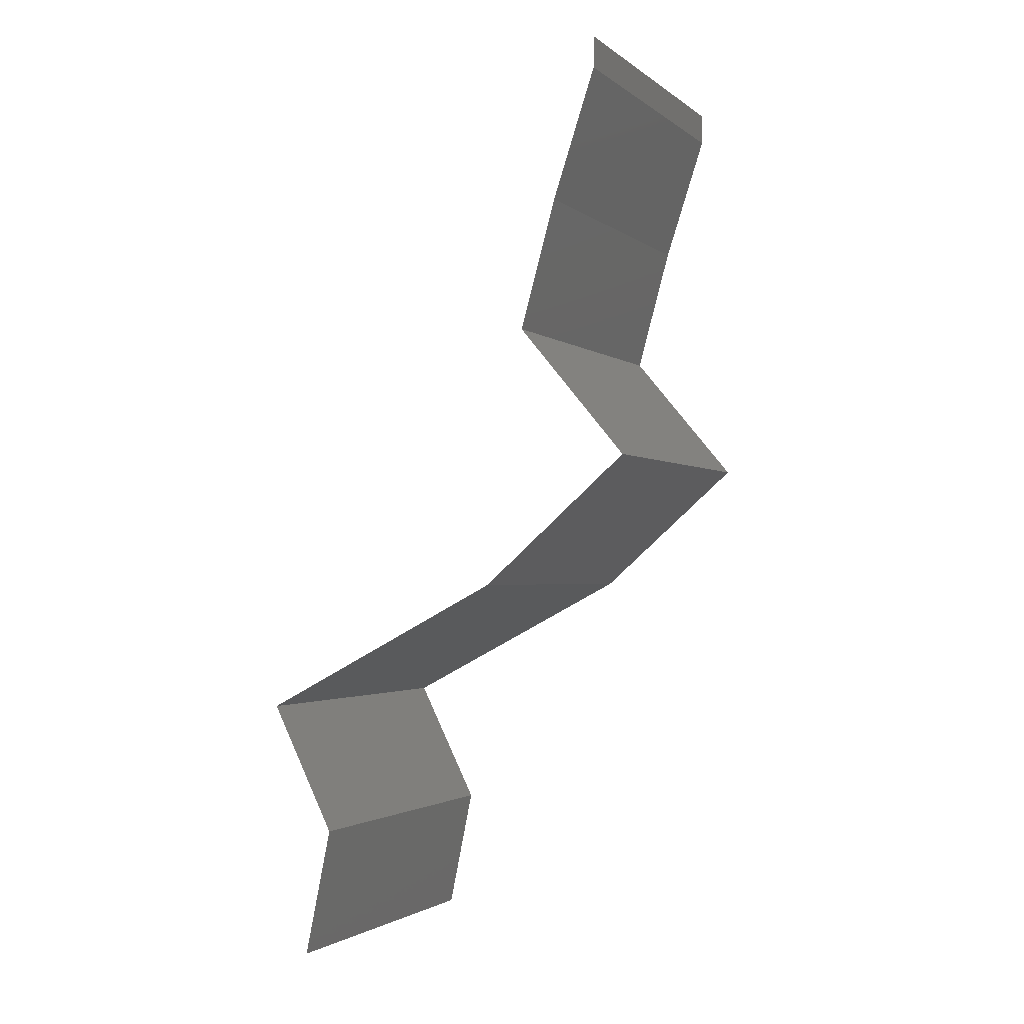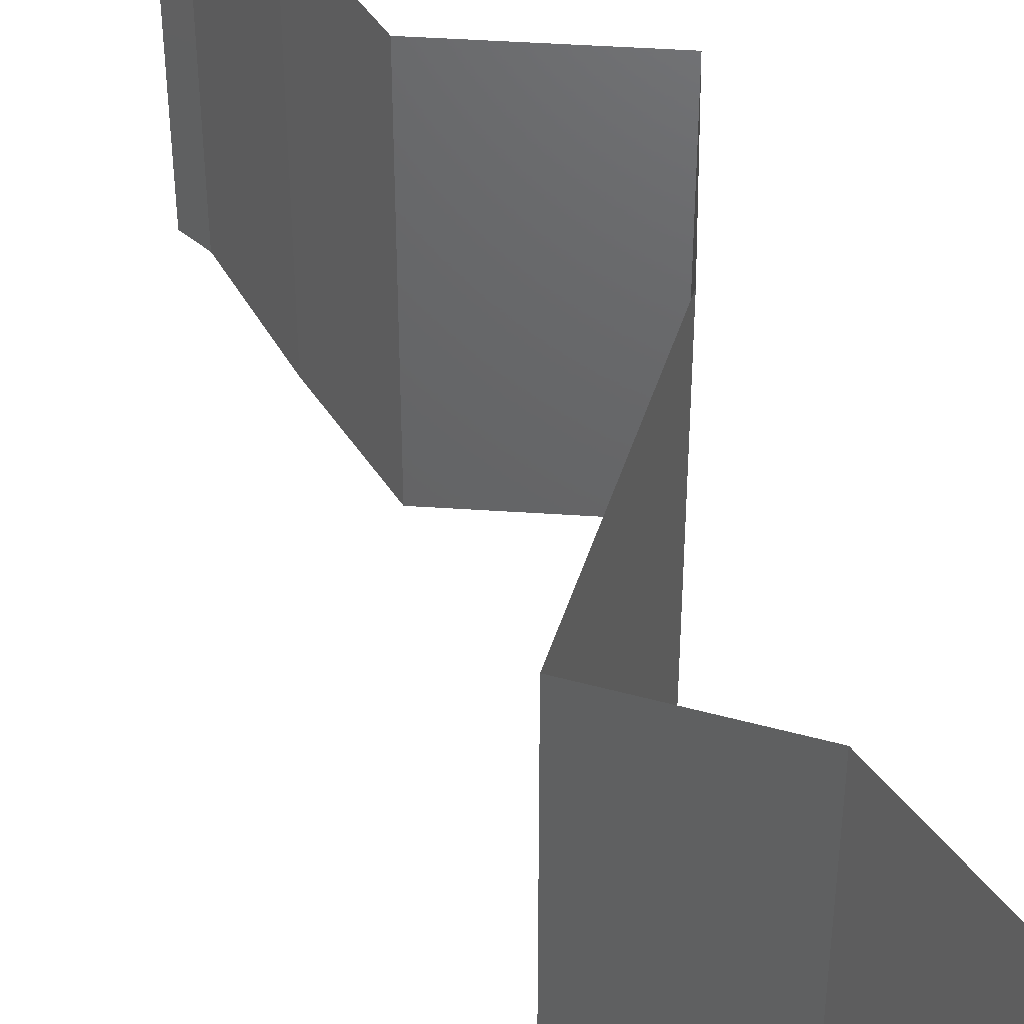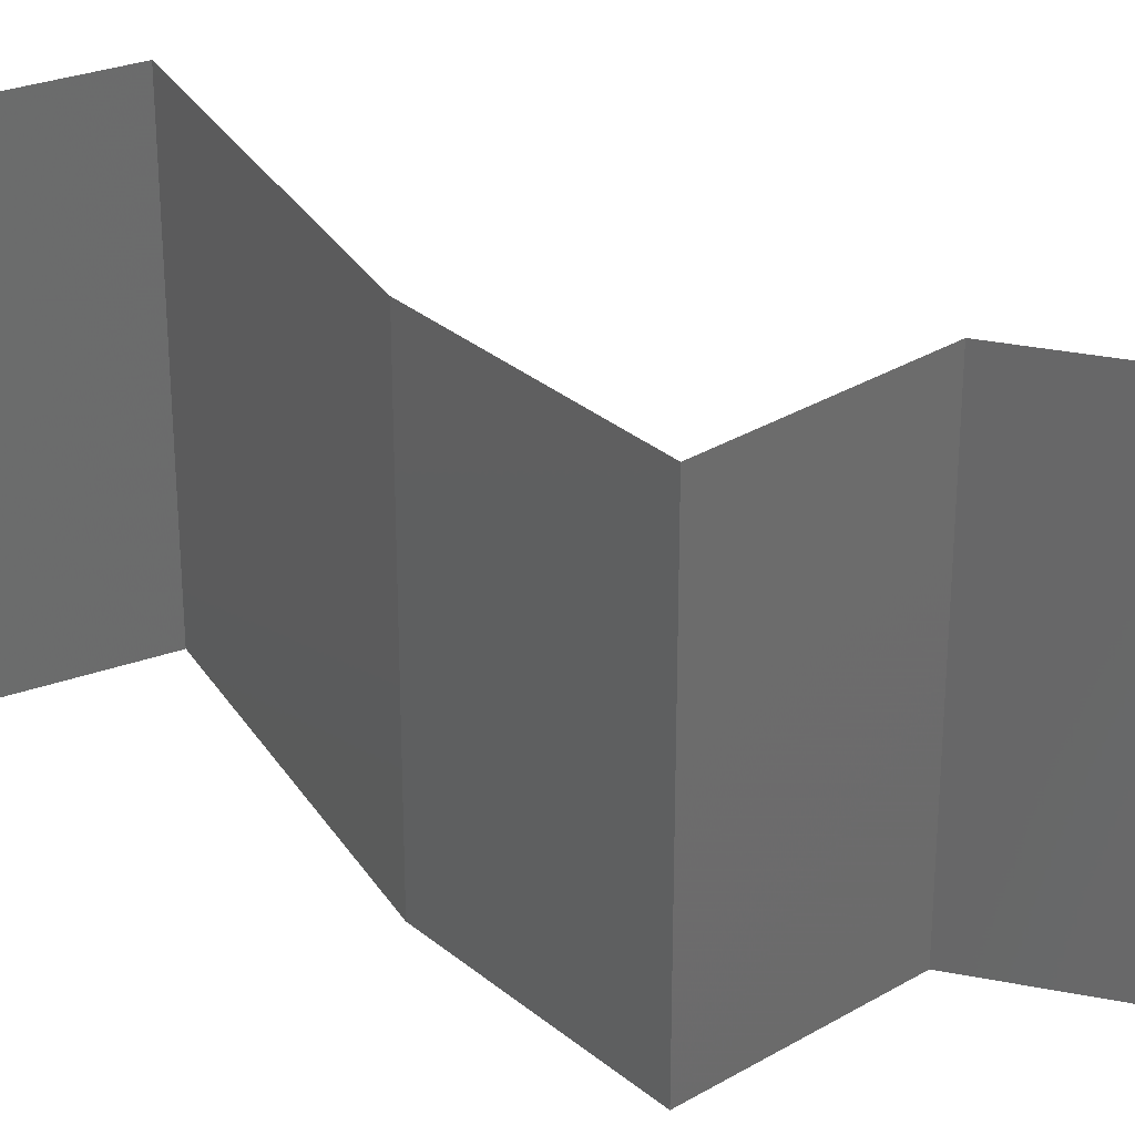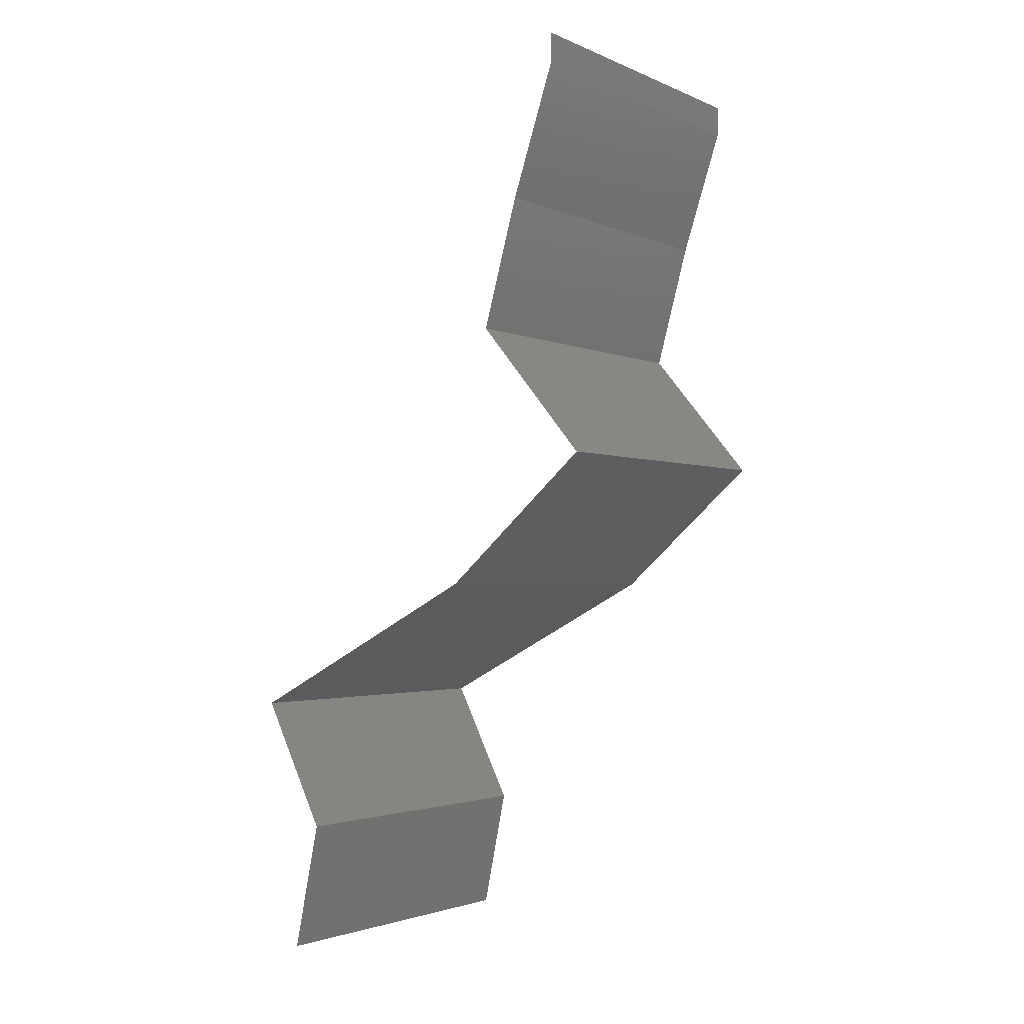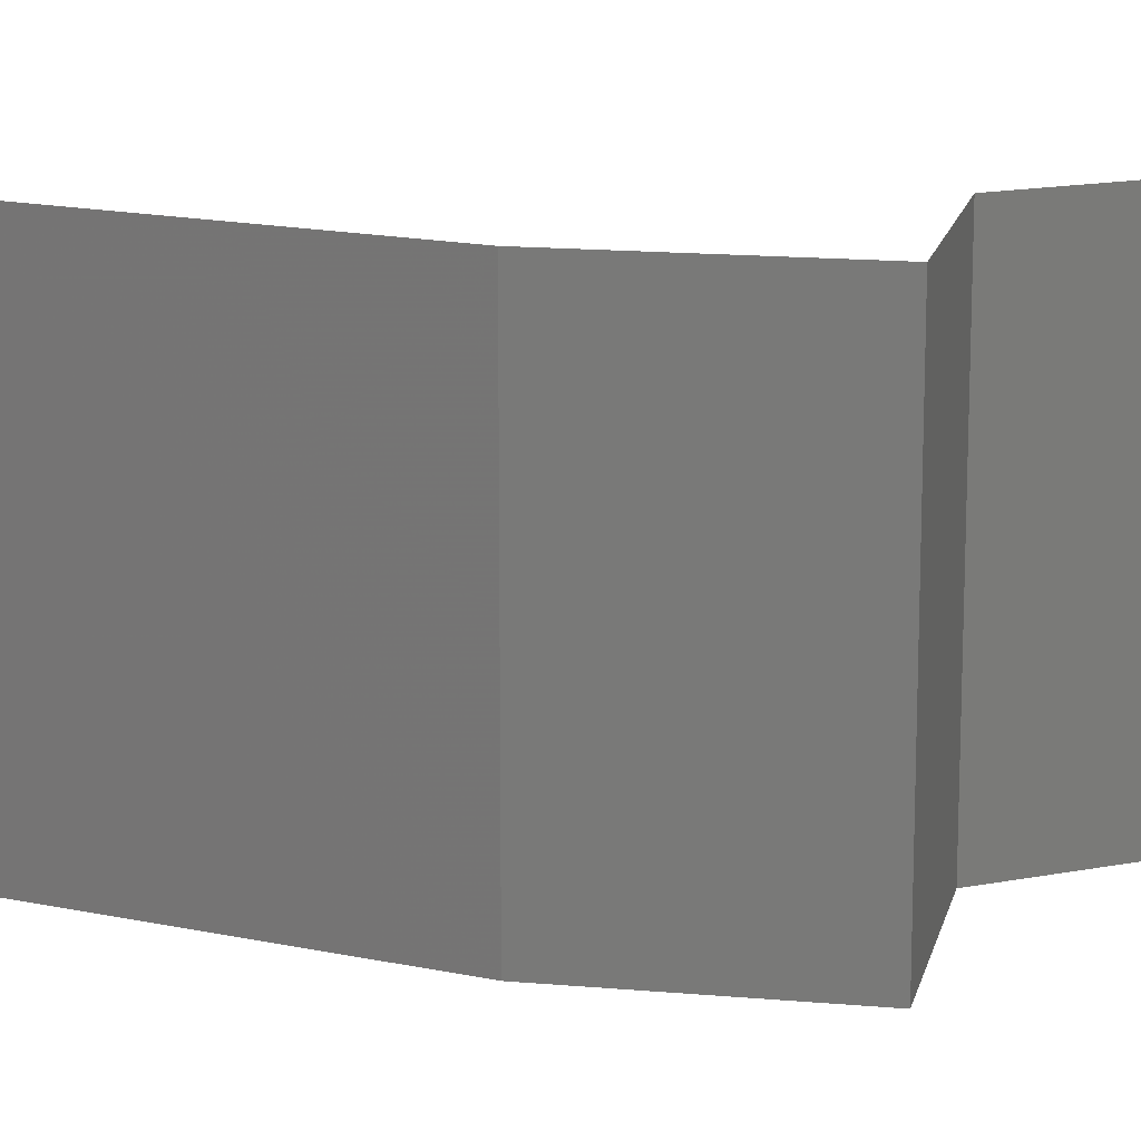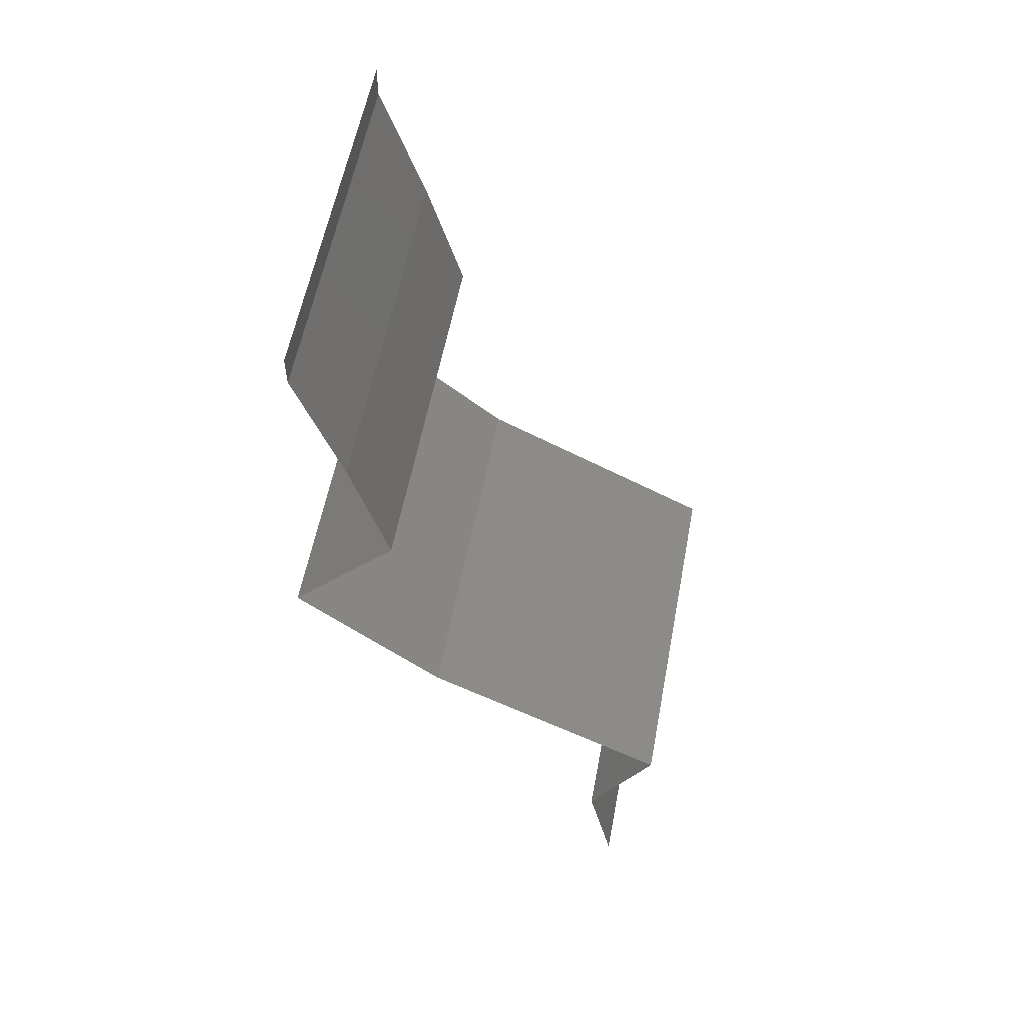
<metadata>
{"format":"stl","ext":"stl","renderer":"f3d","projection":"perspective","resolution":1024,"background":"white","views":[{"elev":-2.0,"azim":23.5,"up":"+Y"},{"elev":44.3,"azim":-45.6,"up":"+Z"},{"elev":32.4,"azim":90.2,"up":"+Z"},{"elev":-2.3,"azim":34.0,"up":"+Y"},{"elev":15.7,"azim":52.2,"up":"+Z"},{"elev":57.5,"azim":-169.3,"up":"+Y"}]}
</metadata>
<code>
# stl→obj: 44 verts, 64 faces
v 0.04 0.05822 0
v 0.04 0.06 0
v 0.04 0.06 0.01
v 0.04 0.05822 0.01
v 0.04 0.06 0.02
v 0.04 0.05822 0.02
v 0.0388 0.05458 0.015
v 0.0376 0.05094 0
v 0.0388 0.05458 0.005
v 0.0376 0.05094 0.01
v 0.0376 0.05094 0.02
v 0.0366 0.0473 0.015
v 0.0356 0.04367 0
v 0.0366 0.0473 0.005
v 0.0356 0.04367 0.01
v 0.0356 0.04367 0.02
v 0.03864 0.04003 0.015
v 0.04168 0.03639 0
v 0.03864 0.04003 0.005
v 0.04168 0.03639 0.01
v 0.04168 0.03639 0.02
v 0.03757 0.03275 0.005494
v 0.03347 0.02911 0
v 0.03347 0.02911 0.02
v 0.03757 0.03275 0.01448
v 0.03347 0.02911 0.01
v 0.02654 0.02547 0
v 0.02662 0.02552 0.007985
v 0.01961 0.02183 0
v 0.01961 0.02183 0.01
v 0.02887 0.0267 0.01439
v 0.02425 0.02427 0.01448
v 0.01961 0.02183 0.02
v 0.02654 0.02547 0.02
v 0.02143 0.01819 0.015
v 0.02324 0.01456 0
v 0.02143 0.01819 0.005
v 0.02324 0.01456 0.01
v 0.02324 0.01456 0.02
v 0.02249 0.01092 0.015
v 0.02173 0.007278 0
v 0.02249 0.01092 0.005
v 0.02173 0.007278 0.01
v 0.02173 0.007278 0.02
f 1 2 3
f 4 5 6
f 3 5 4
f 1 3 4
f 6 7 4
f 8 9 10
f 4 9 1
f 10 7 11
f 10 9 4
f 4 7 10
f 1 9 8
f 11 7 6
f 11 12 10
f 13 14 15
f 10 14 8
f 15 12 16
f 16 12 11
f 8 14 13
f 15 14 10
f 10 12 15
f 16 17 15
f 18 19 20
f 15 19 13
f 20 17 21
f 20 19 15
f 15 17 20
f 13 19 18
f 21 17 16
f 18 22 23
f 24 25 21
f 21 25 20
f 23 22 26
f 20 22 18
f 26 25 24
f 25 22 20
f 26 22 25
f 27 28 29
f 23 28 27
f 29 28 30
f 26 28 23
f 24 31 26
f 30 32 33
f 33 32 34
f 34 31 24
f 31 28 26
f 31 32 28
f 28 32 30
f 34 32 31
f 33 35 30
f 36 37 38
f 30 37 29
f 38 35 39
f 38 37 30
f 30 35 38
f 29 37 36
f 39 35 33
f 39 40 38
f 41 42 43
f 38 42 36
f 43 40 44
f 44 40 39
f 43 42 38
f 36 42 41
f 38 40 43

</code>
